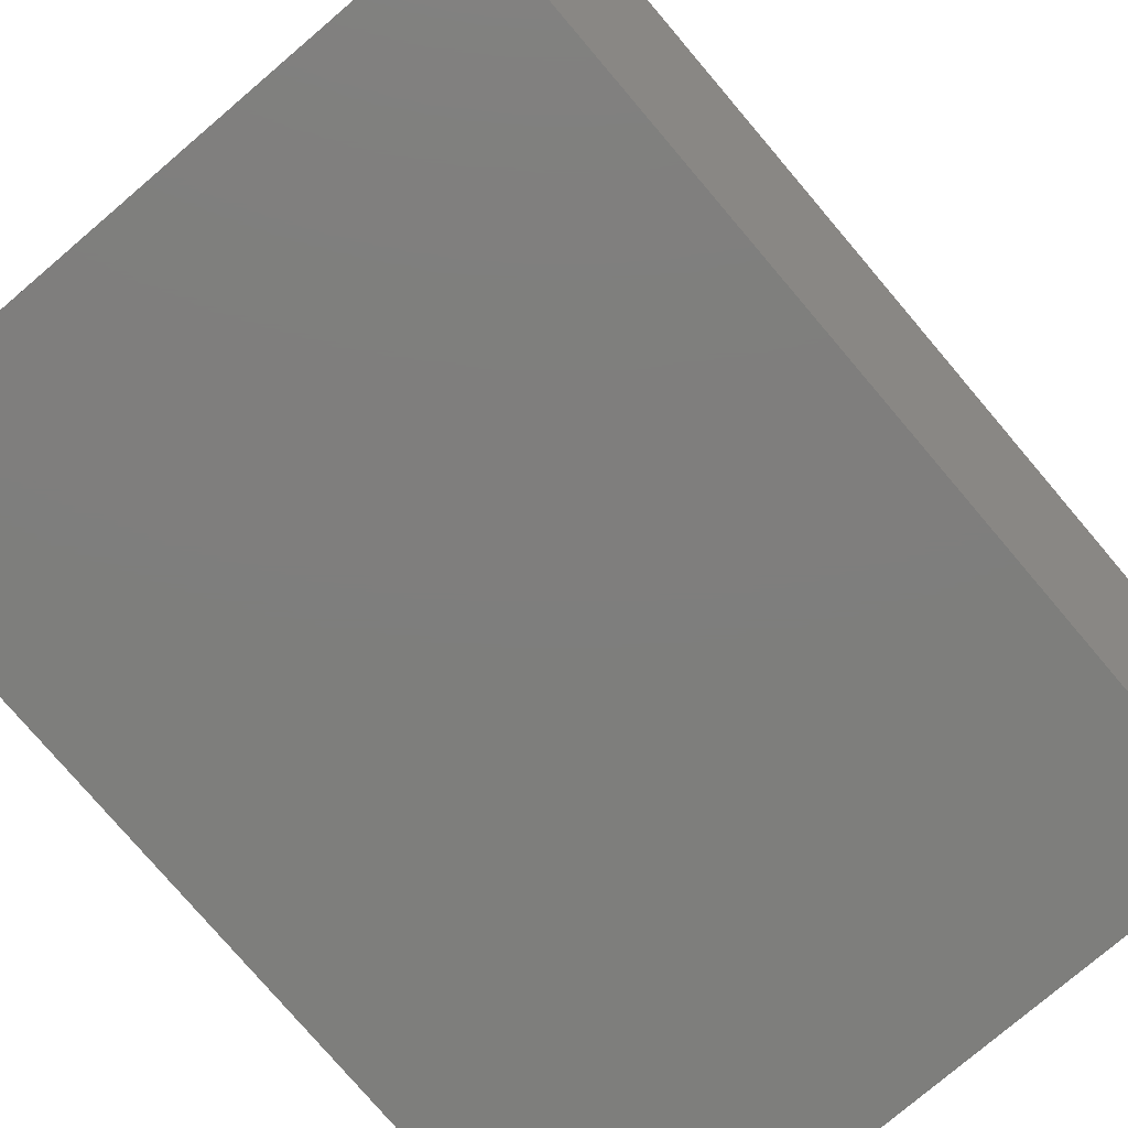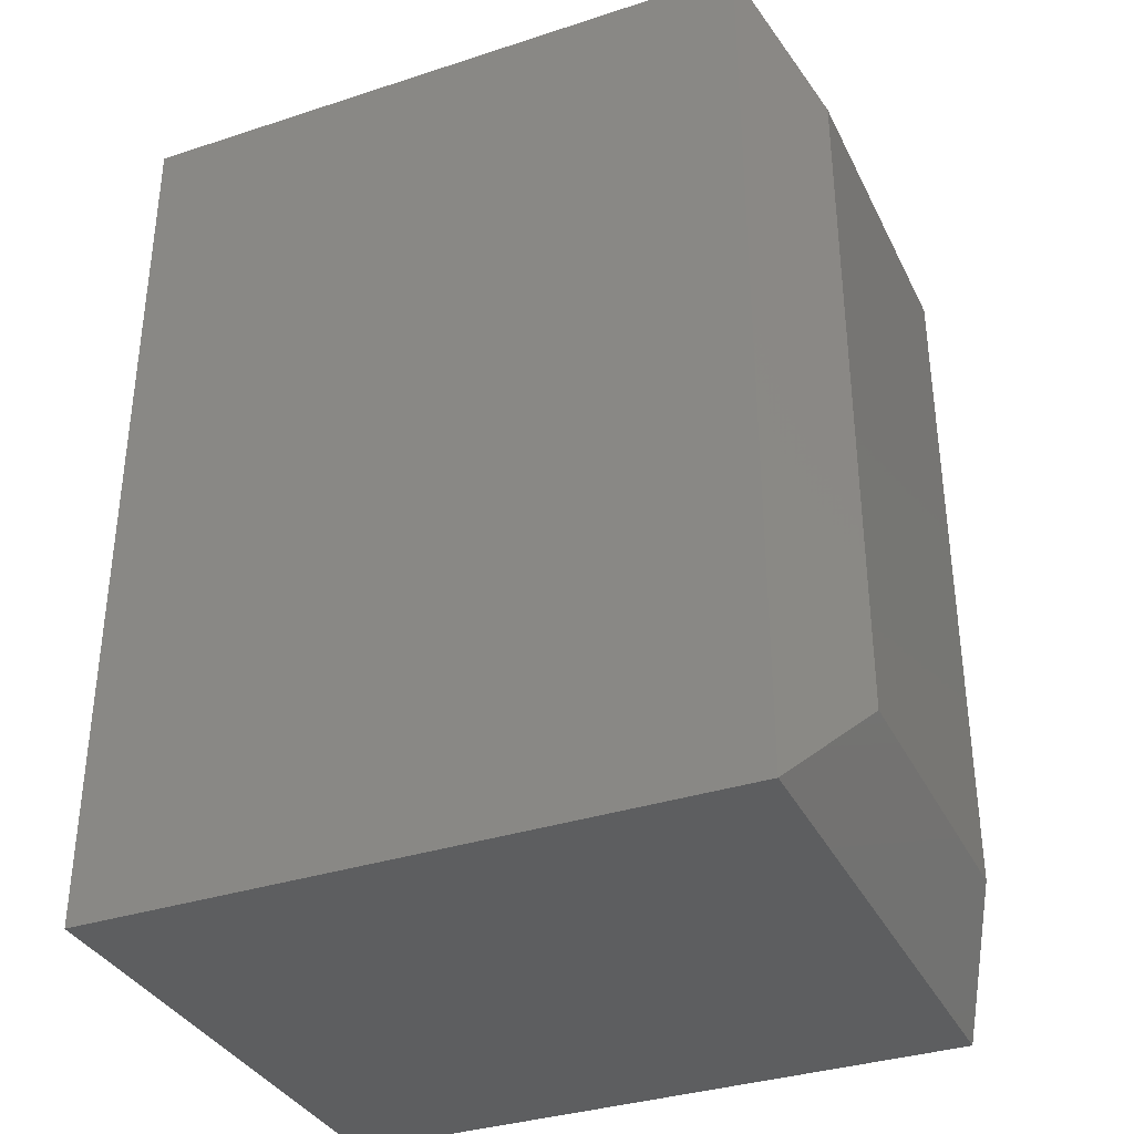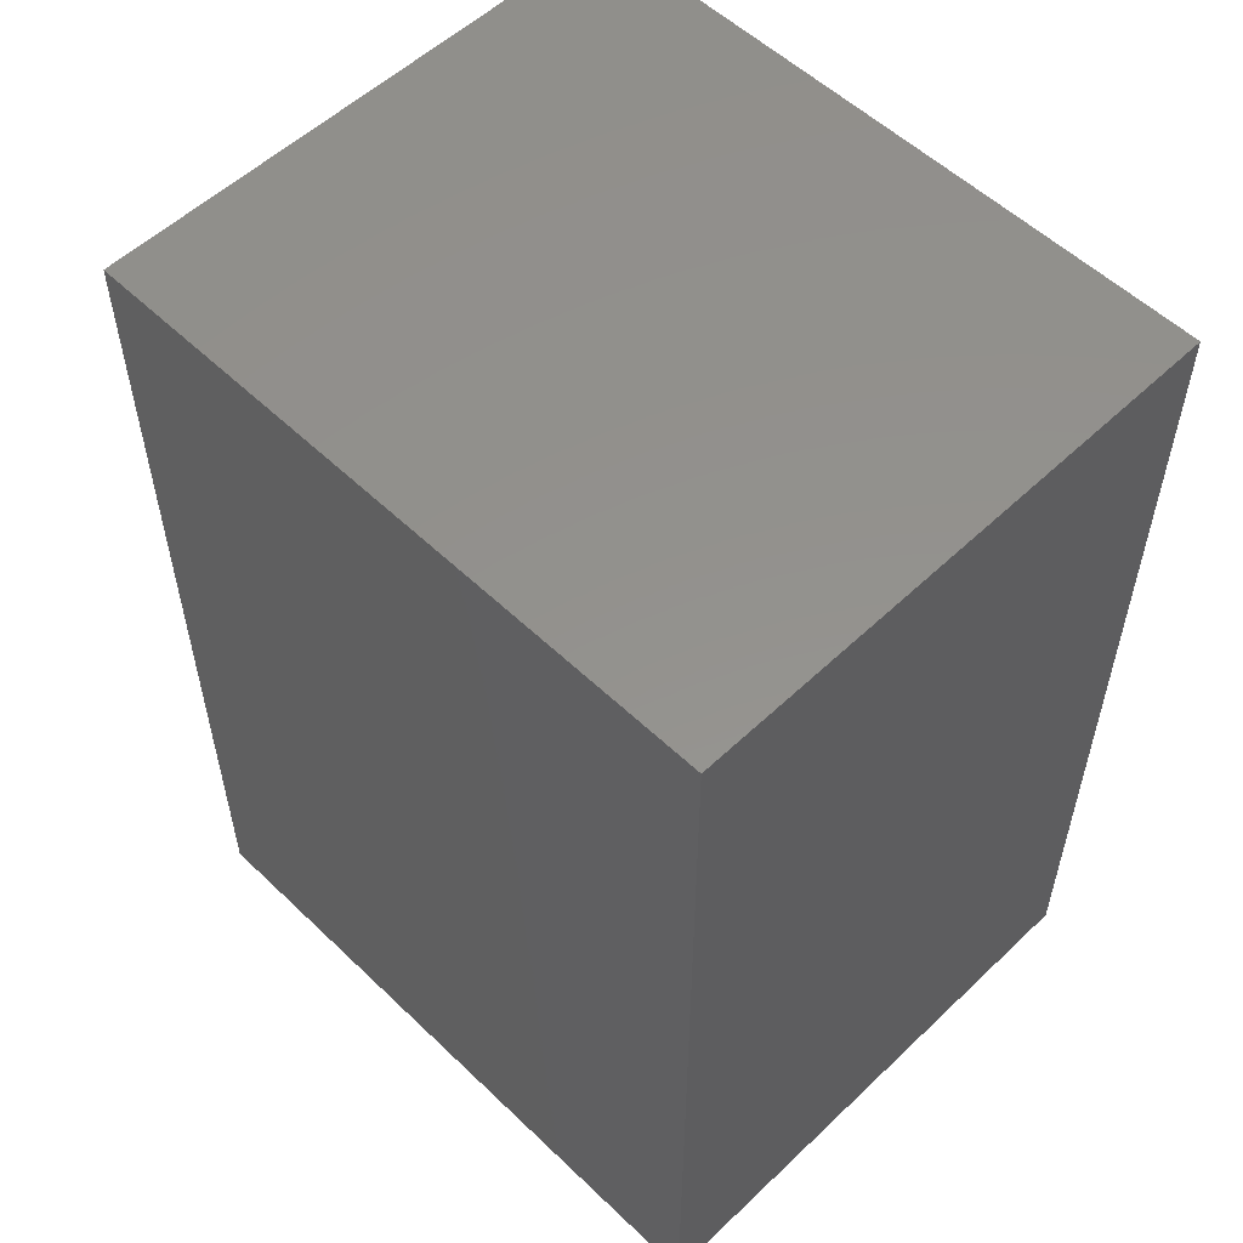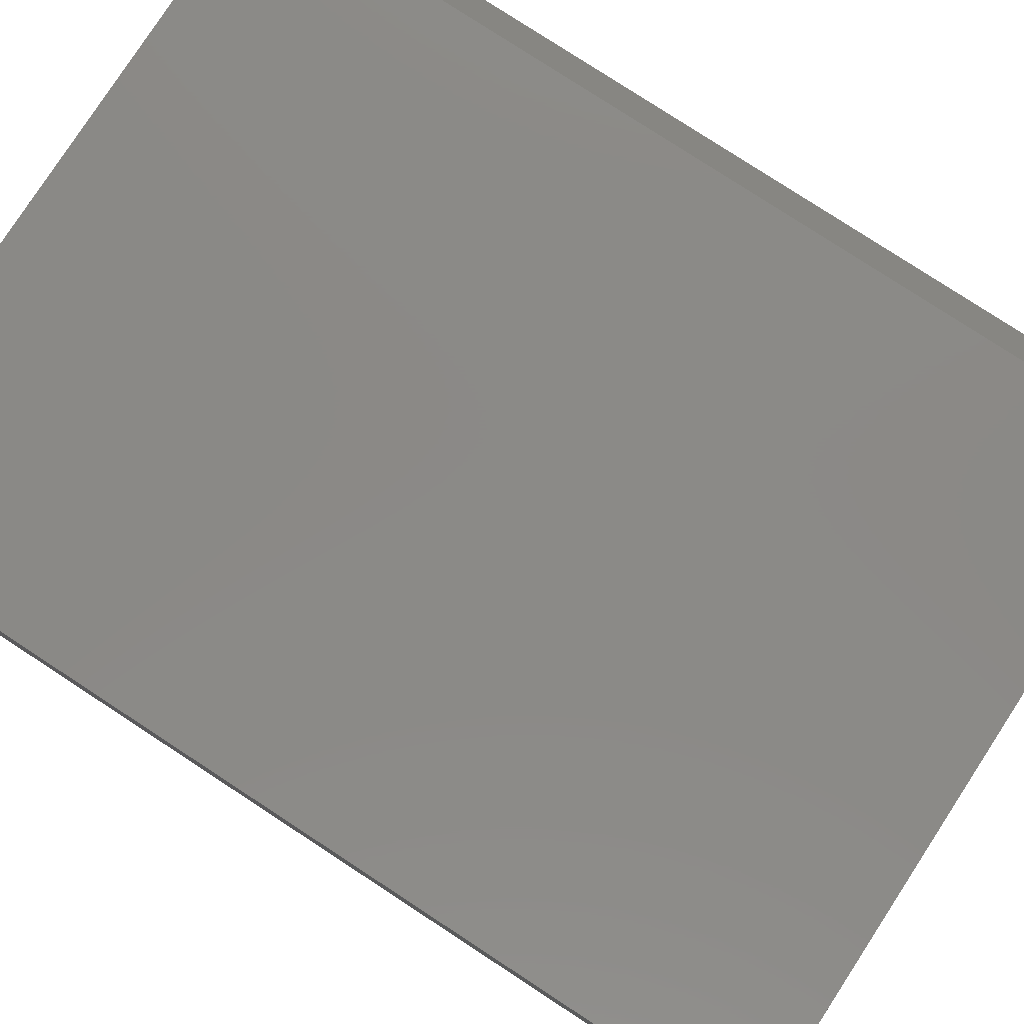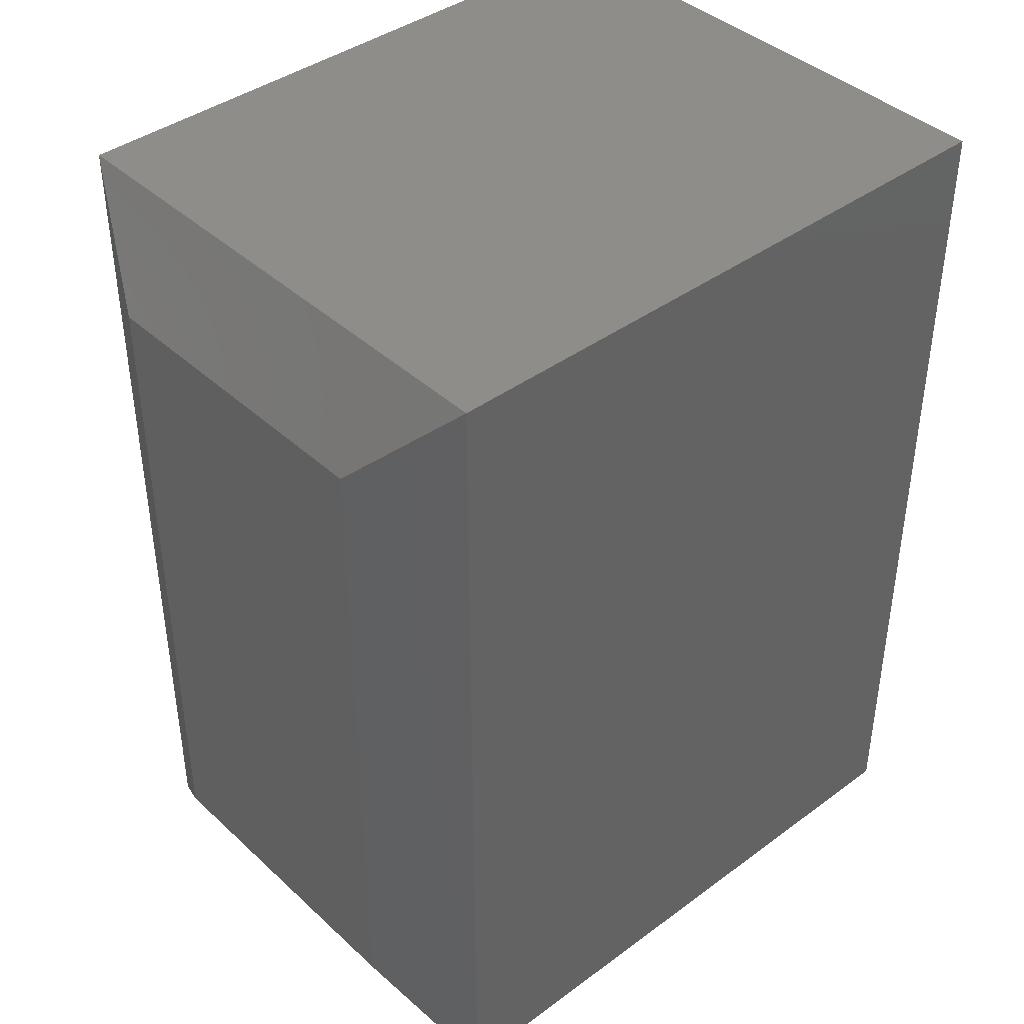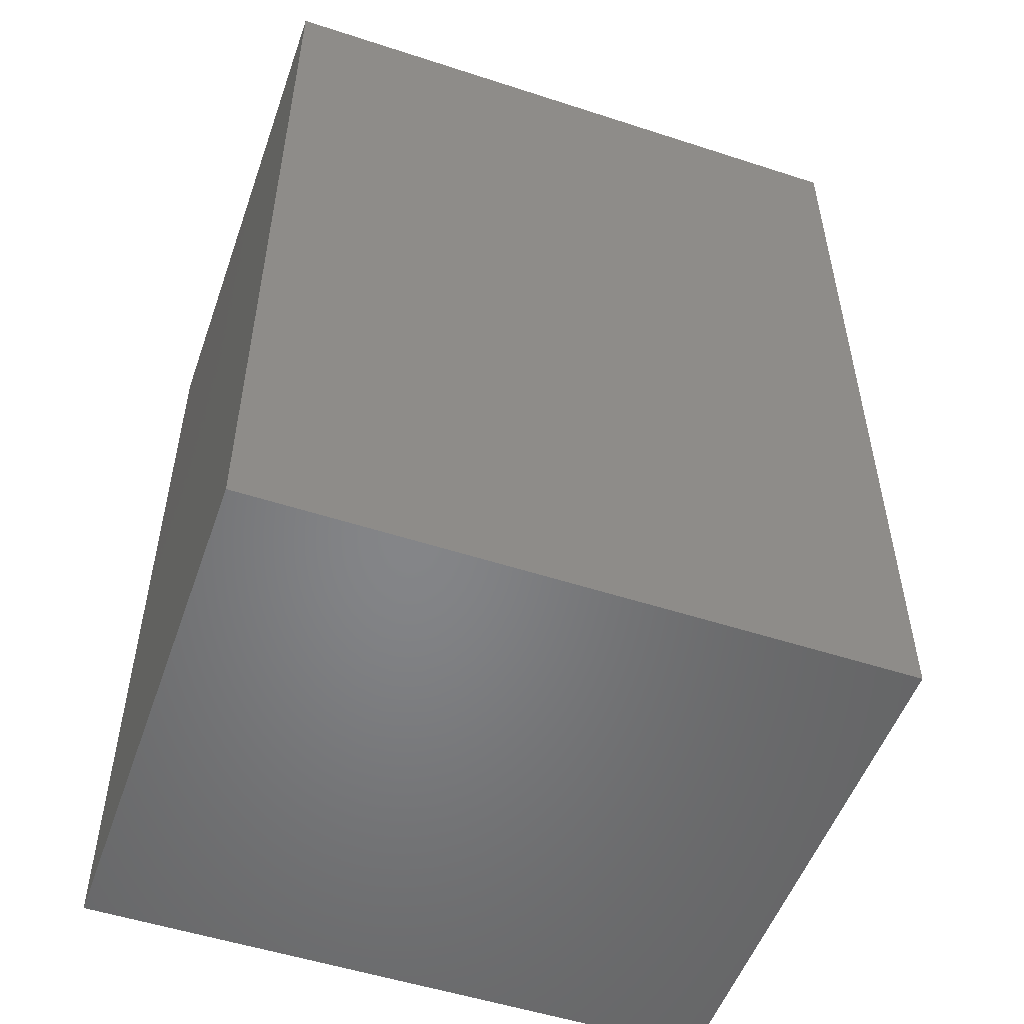
<metadata>
{"format":"stl","ext":"stl","renderer":"f3d","projection":"perspective","resolution":1024,"background":"white","views":[{"elev":-78.0,"azim":-139.6,"up":"+Y"},{"elev":-34.9,"azim":-156.5,"up":"+Z"},{"elev":55.3,"azim":45.1,"up":"+Z"},{"elev":79.8,"azim":123.1,"up":"+Y"},{"elev":40.8,"azim":-41.9,"up":"+Z"},{"elev":-52.5,"azim":160.7,"up":"+Z"}]}
</metadata>
<code>
# stl→obj: 12 verts, 20 faces
v 0.02442 -0.2344 0.3348
v 0.3022 -0.2344 0.3348
v 0.02442 -0.2344 0.7256
v 0.3022 -0.2344 0.7256
v 0.02442 2.536e-17 0.3348
v 0.02442 6.364e-17 0.7256
v 0.3022 4.271e-17 0.3348
v 0.3022 6.711e-17 0.7256
v 0.0009868 -0.1875 0.6787
v 0.0009868 -0.04688 0.6787
v 0.0009868 -0.1875 0.3817
v 0.0009868 -0.04688 0.3817
f 1 2 3
f 3 2 4
f 5 6 7
f 7 6 8
f 9 10 11
f 11 10 12
f 4 8 3
f 3 8 6
f 1 5 2
f 2 5 7
f 3 6 9
f 9 6 10
f 5 12 6
f 6 12 10
f 5 1 12
f 12 1 11
f 1 3 11
f 11 3 9
f 2 7 4
f 4 7 8

</code>
